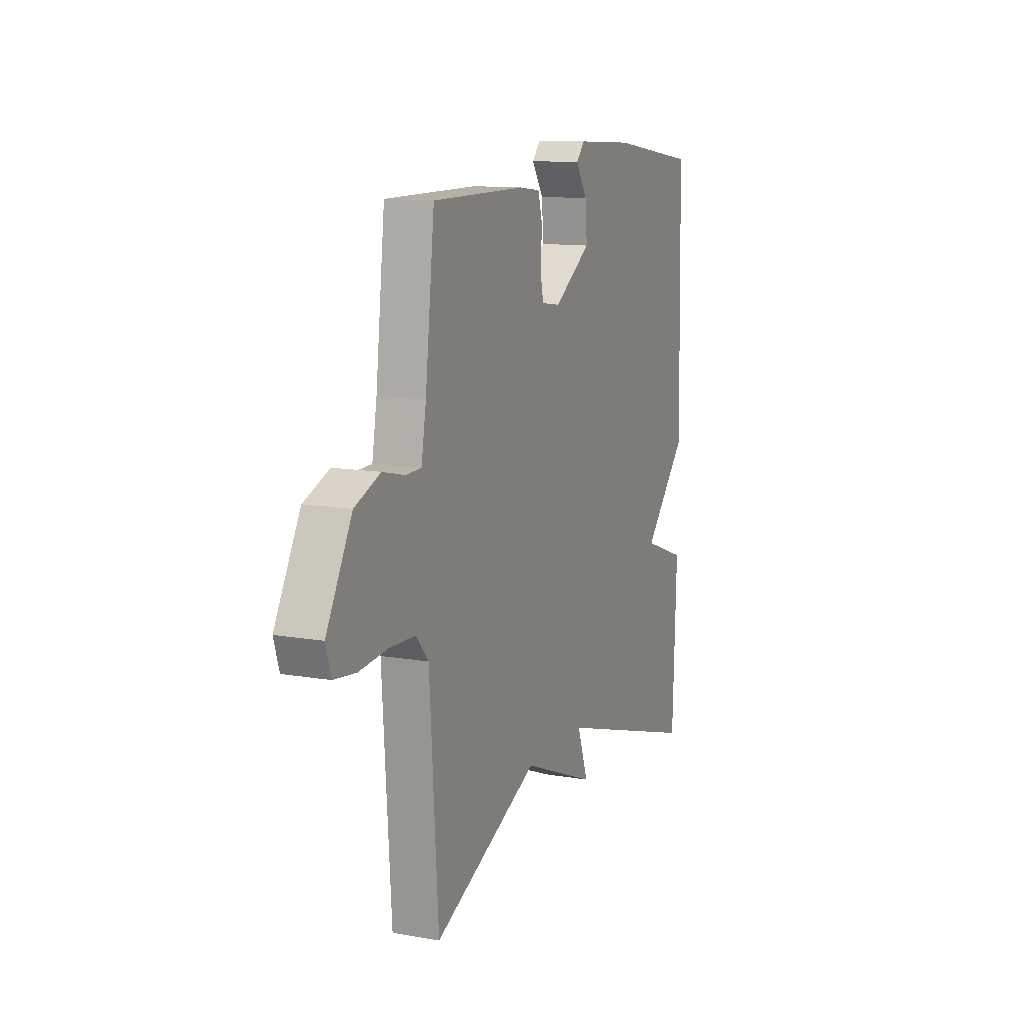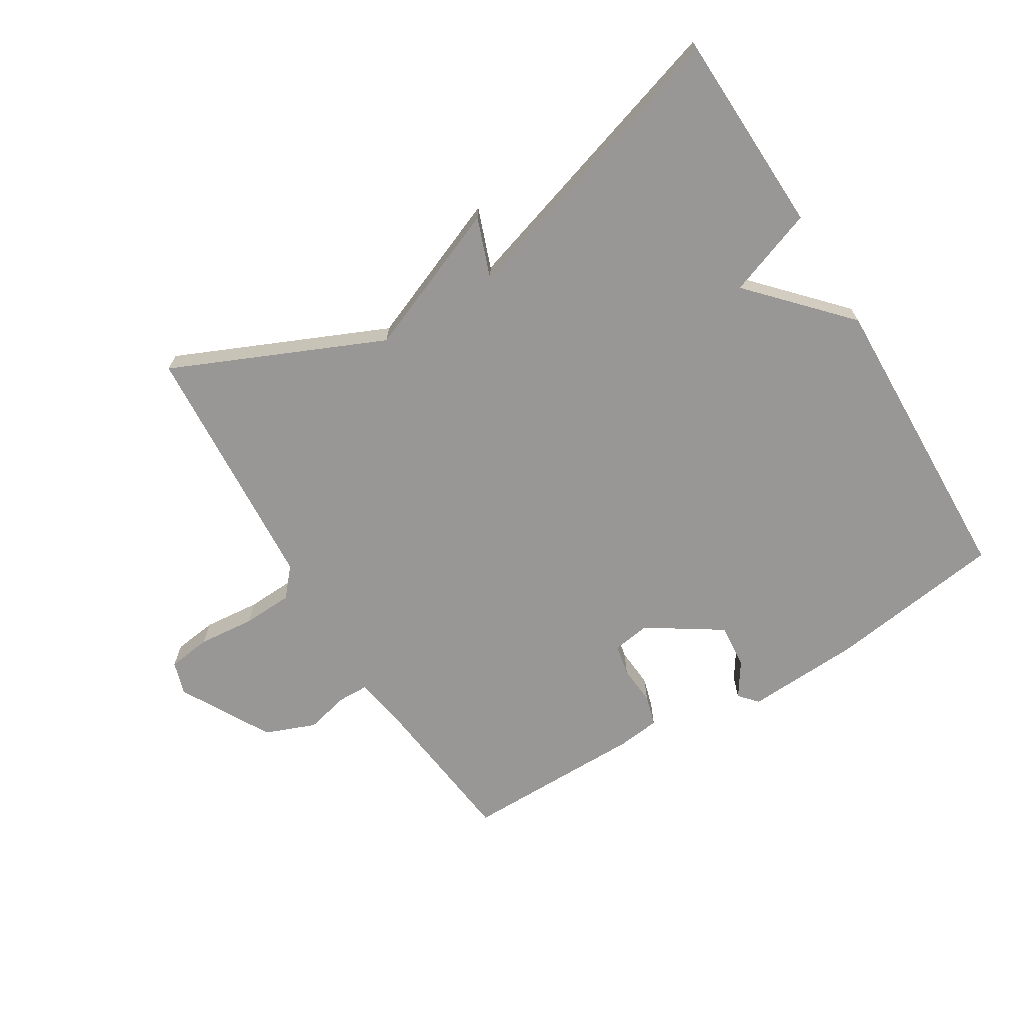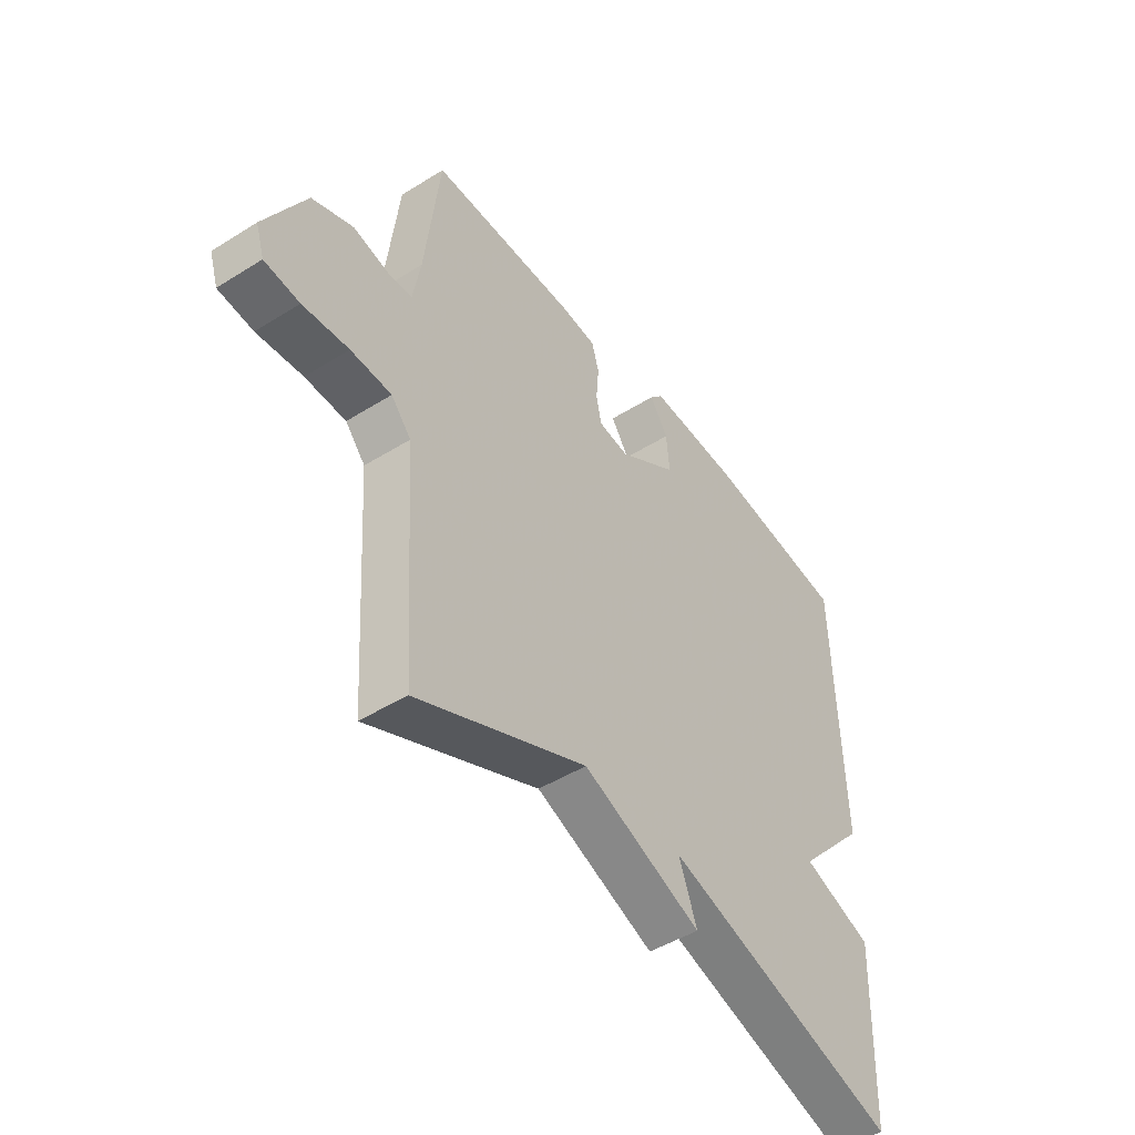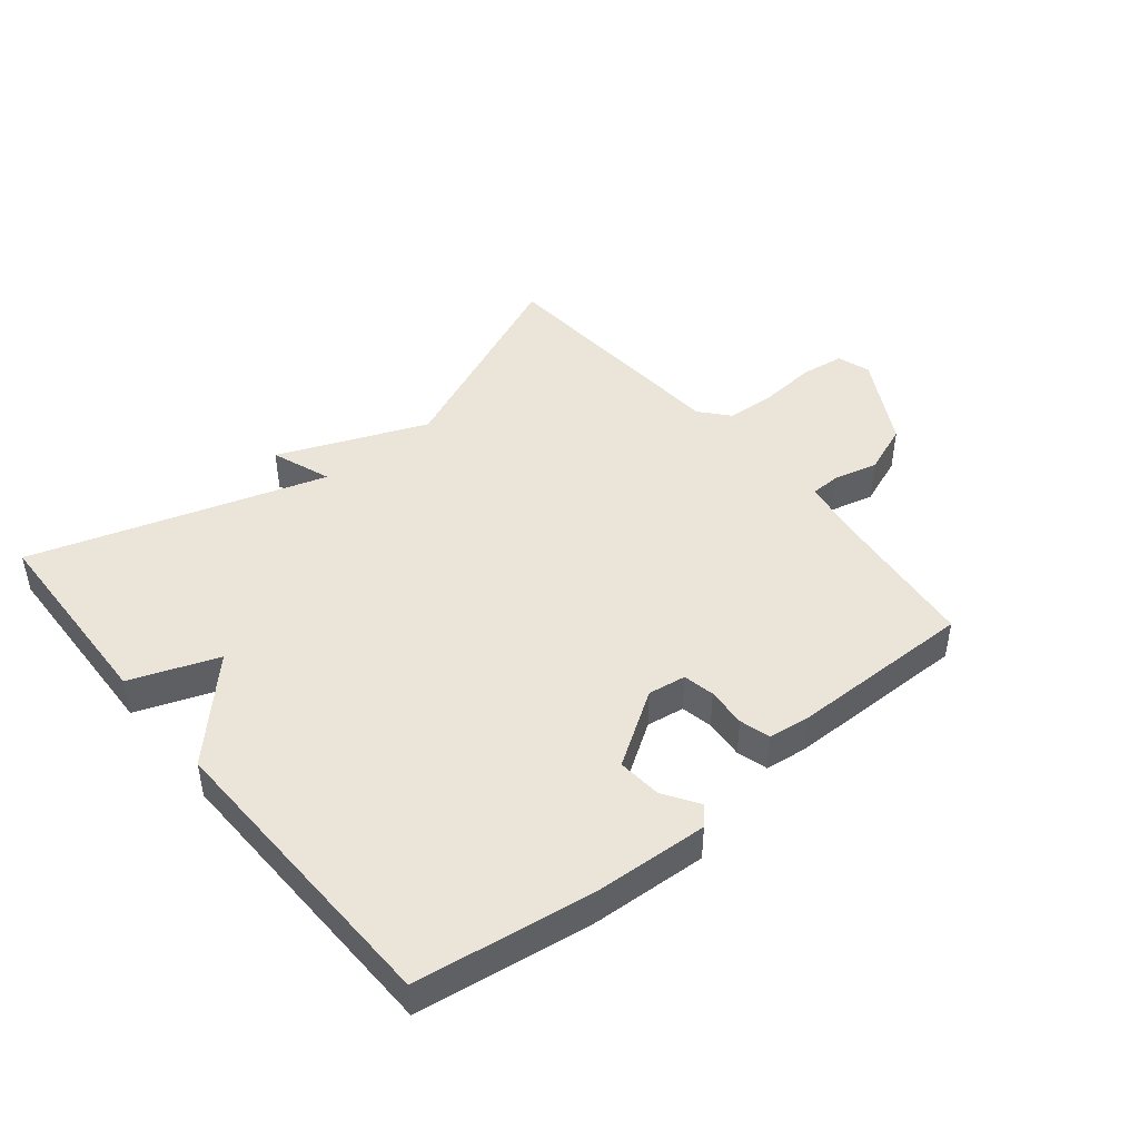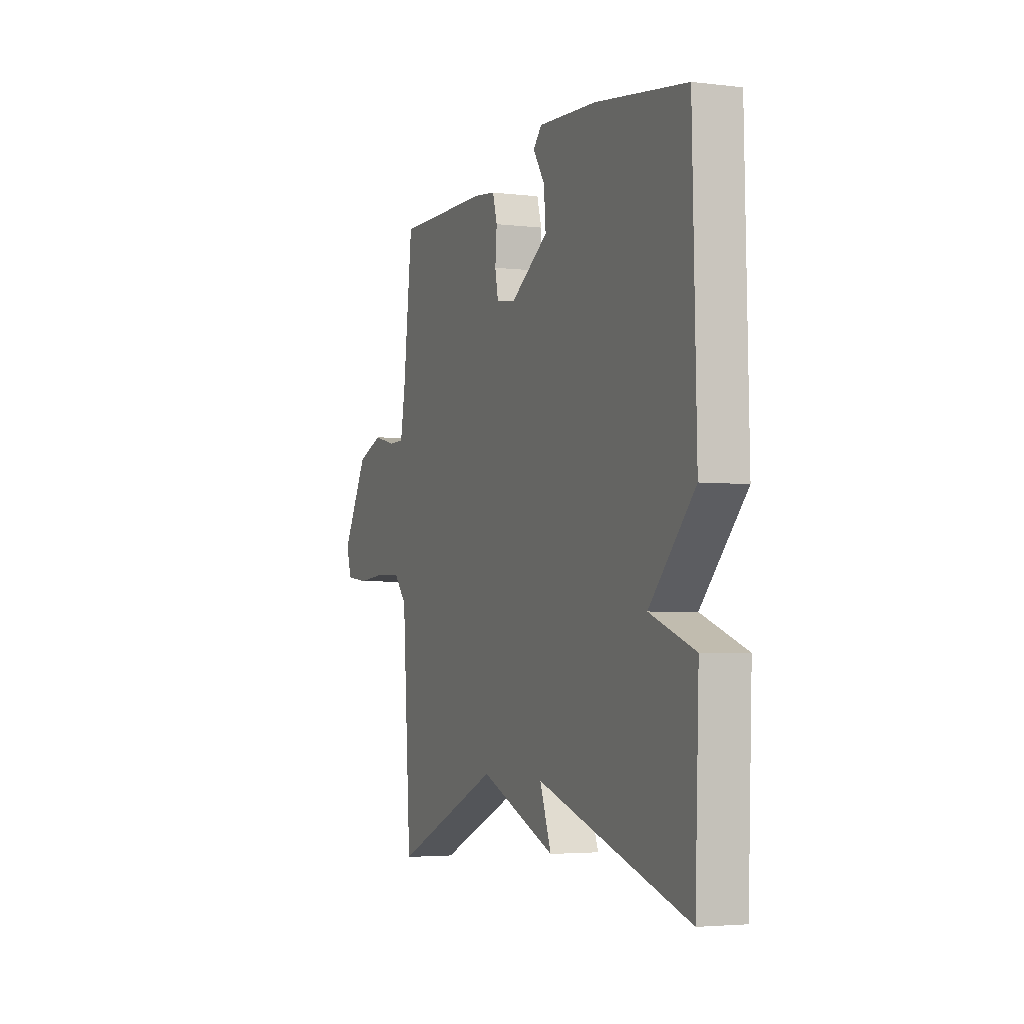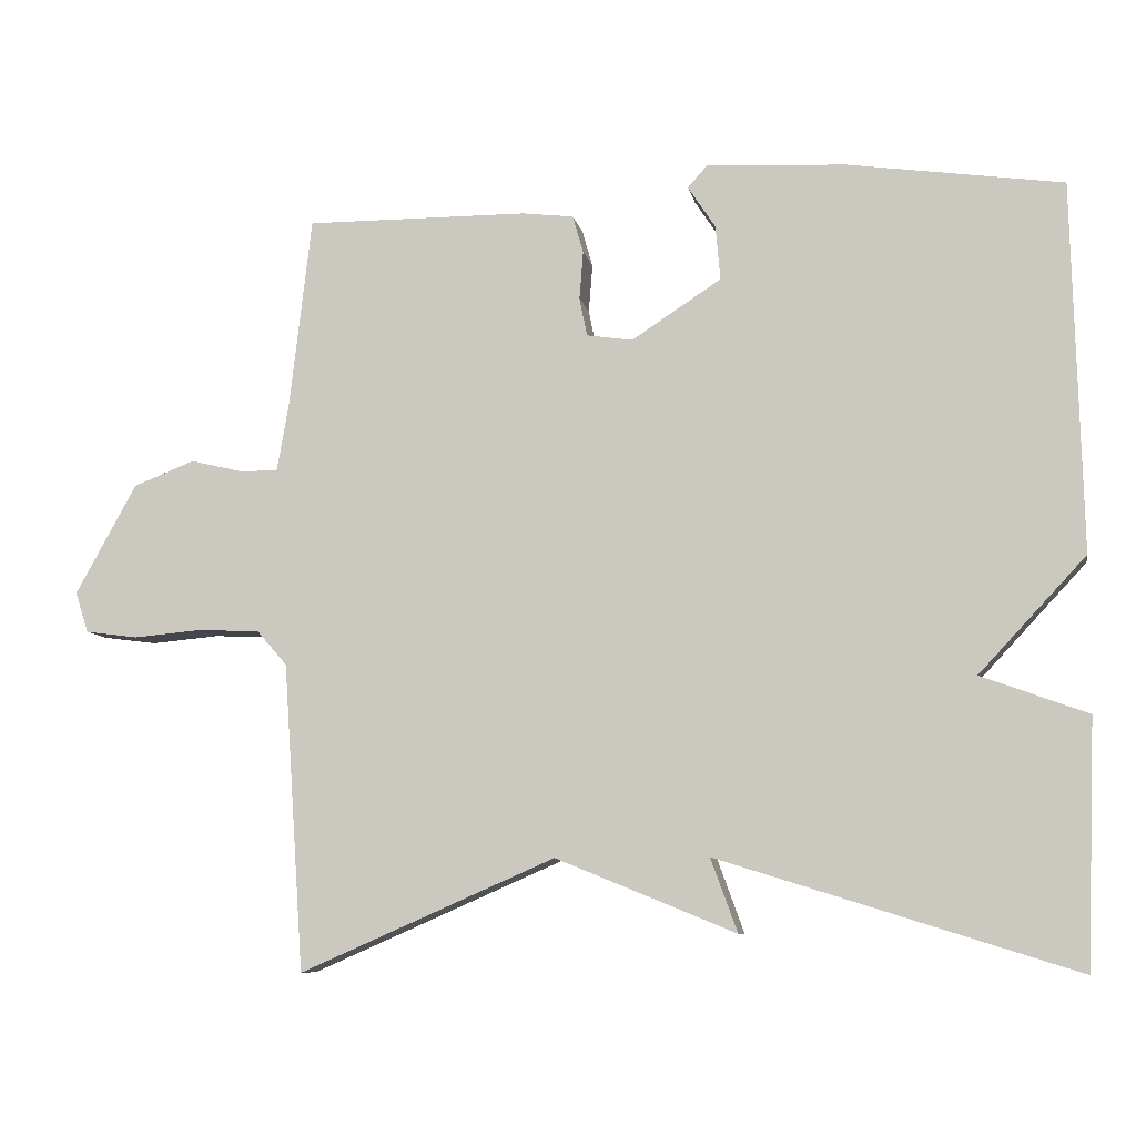
<metadata>
{"format":"obj","ext":"obj","renderer":"f3d","projection":"perspective","resolution":1024,"background":"white","views":[{"elev":12.1,"azim":112.4,"up":"+Z"},{"elev":-68.2,"azim":-148.7,"up":"+Y"},{"elev":-47.0,"azim":125.4,"up":"+Z"},{"elev":45.2,"azim":-39.3,"up":"+Y"},{"elev":-3.7,"azim":-112.1,"up":"+Z"},{"elev":-8.3,"azim":-169.3,"up":"+Z"}]}
</metadata>
<code>
v -0.5 0.07 -0.5
v -0.512 0.07 -0.181
v -0.373 0.07 -0.13
v -0.512 0.07 0.019
v -0.5 0.07 0.5
v -0.22 0.07 0.54
v -0.038 0.07 0.55
v -0.012 0.07 0.521
v -0.048 0.07 0.466
v -0.054 0.07 0.395
v 0.063 0.07 0.319
v 0.123 0.07 0.328
v 0.133 0.07 0.378
v 0.128 0.07 0.441
v 0.142 0.07 0.49
v 0.209 0.07 0.498
v 0.5 0.07 0.5
v 0.529 0.07 0.249
v 0.544 0.07 0.163
v 0.592 0.07 0.162
v 0.662 0.07 0.179
v 0.742 0.07 0.148
v 0.822 0.07 0.004
v 0.805 0.07 -0.049
v 0.736 0.07 -0.058
v 0.646 0.07 -0.05
v 0.566 0.07 -0.054
v 0.527 0.07 -0.099
v 0.5 0.07 -0.5
v 0.166 0.07 -0.354
v -0.069 0.07 -0.45
v -0.034 0.07 -0.354
v -0.5 0 -0.5
v -0.512 0 -0.181
v -0.373 0 -0.13
v -0.512 0 0.019
v -0.5 0 0.5
v -0.22 0 0.54
v -0.038 0 0.55
v -0.012 0 0.521
v -0.048 0 0.466
v -0.054 0 0.395
v 0.063 0 0.319
v 0.123 0 0.328
v 0.133 0 0.378
v 0.128 0 0.441
v 0.142 0 0.49
v 0.209 0 0.498
v 0.5 0 0.5
v 0.529 0 0.249
v 0.544 0 0.163
v 0.592 0 0.162
v 0.662 0 0.179
v 0.742 0 0.148
v 0.822 0 0.004
v 0.805 0 -0.049
v 0.736 0 -0.058
v 0.646 0 -0.05
v 0.566 0 -0.054
v 0.527 0 -0.099
v 0.5 0 -0.5
v 0.166 0 -0.354
v -0.069 0 -0.45
v -0.034 0 -0.354
f 30 31 32
f 28 29 30
f 27 28 30 32
f 24 25 26
f 23 24 26
f 22 23 26
f 21 22 26
f 20 21 26
f 19 20 26 27
f 27 32 1
f 19 27 1
f 18 19 1
f 16 17 18
f 15 16 18
f 14 15 18
f 13 14 18
f 7 8 9
f 6 7 9
f 5 6 9
f 4 5 9
f 3 4 9 10
f 1 2 3
f 1 3 10 11
f 12 13 18
f 1 11 12 18
f 64 63 62
f 62 61 60
f 64 62 60 59
f 58 57 56
f 58 56 55
f 58 55 54
f 58 54 53
f 58 53 52
f 59 58 52 51
f 33 64 59
f 33 59 51
f 33 51 50
f 50 49 48
f 50 48 47
f 50 47 46
f 50 46 45
f 41 40 39
f 41 39 38
f 41 38 37
f 41 37 36
f 42 41 36 35
f 35 34 33
f 43 42 35 33
f 50 45 44
f 50 44 43 33
f 1 33 34 2
f 2 34 35 3
f 3 35 36 4
f 4 36 37 5
f 5 37 38 6
f 6 38 39 7
f 7 39 40 8
f 8 40 41 9
f 9 41 42 10
f 10 42 43 11
f 11 43 44 12
f 12 44 45 13
f 13 45 46 14
f 14 46 47 15
f 15 47 48 16
f 16 48 49 17
f 17 49 50 18
f 18 50 51 19
f 19 51 52 20
f 20 52 53 21
f 21 53 54 22
f 22 54 55 23
f 23 55 56 24
f 24 56 57 25
f 25 57 58 26
f 26 58 59 27
f 27 59 60 28
f 28 60 61 29
f 29 61 62 30
f 30 62 63 31
f 31 63 64 32
f 32 64 33 1

</code>
